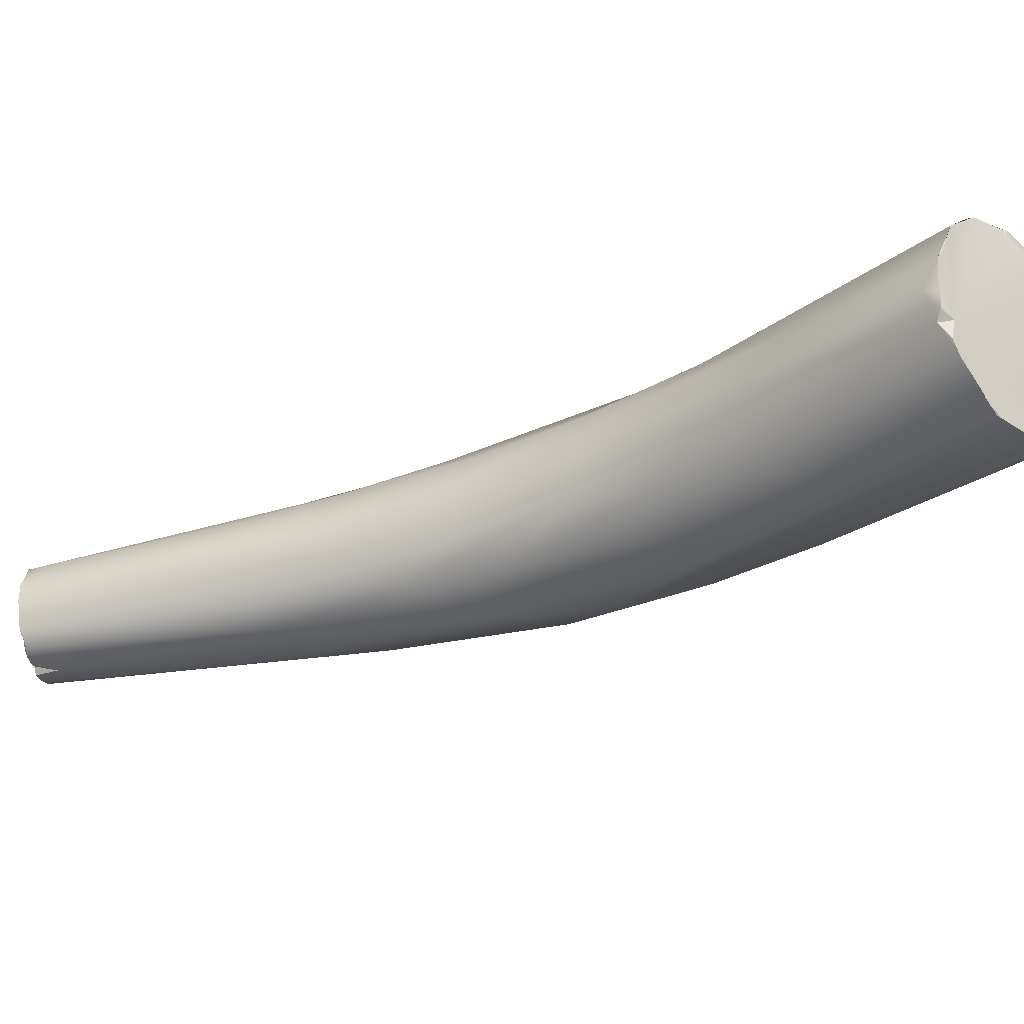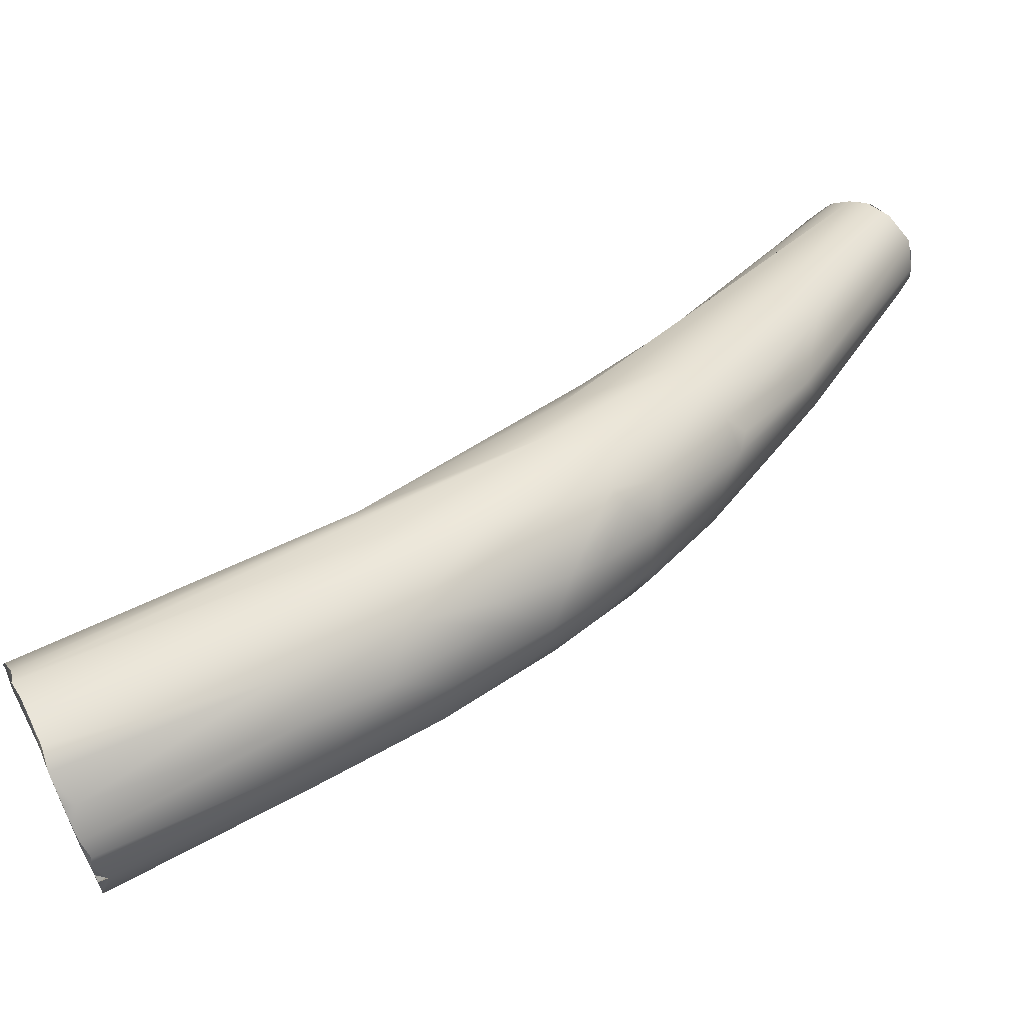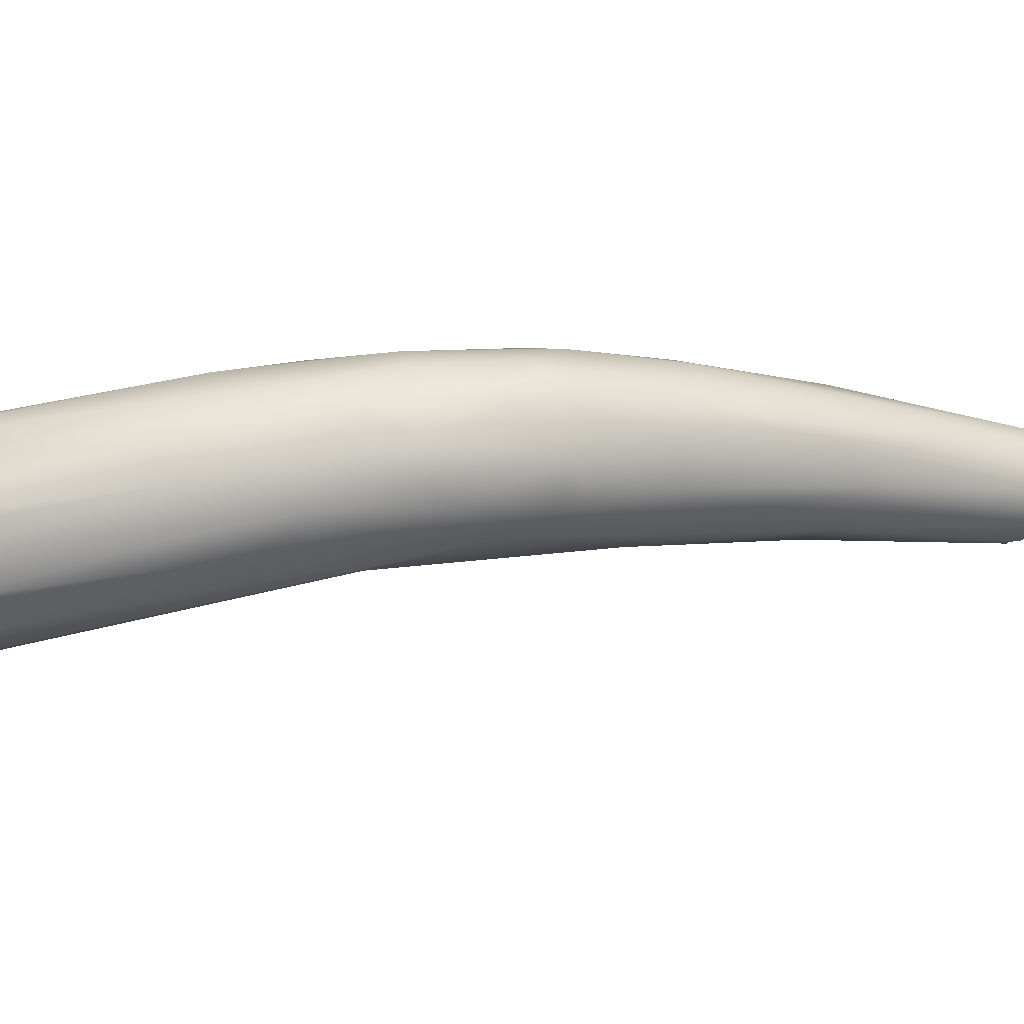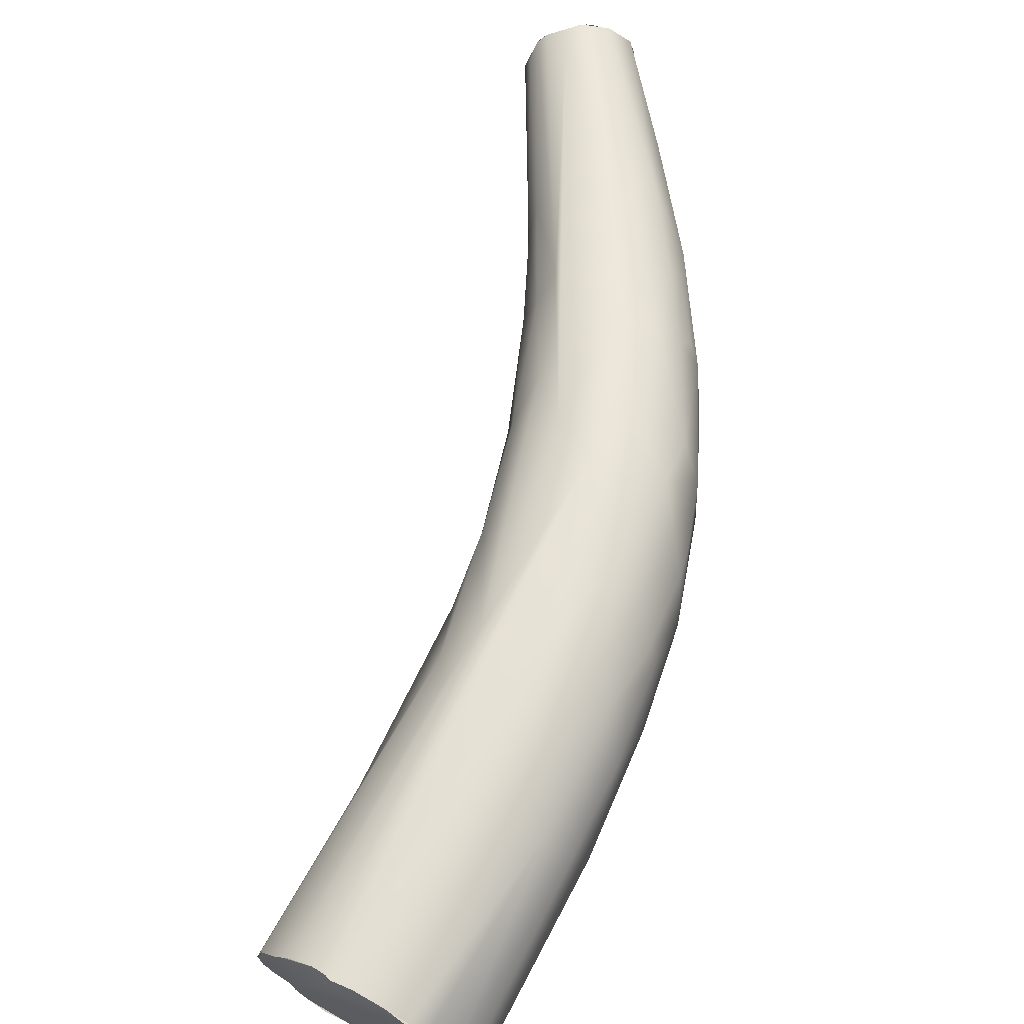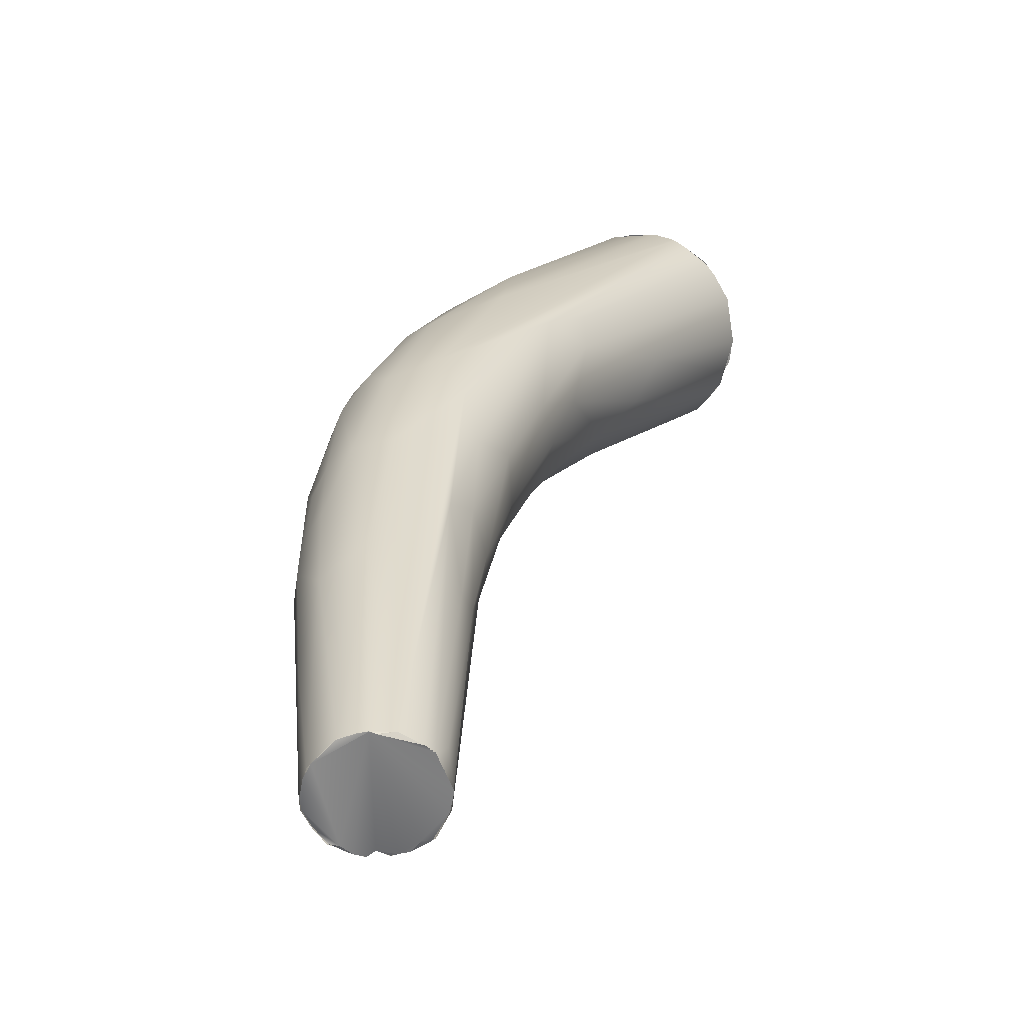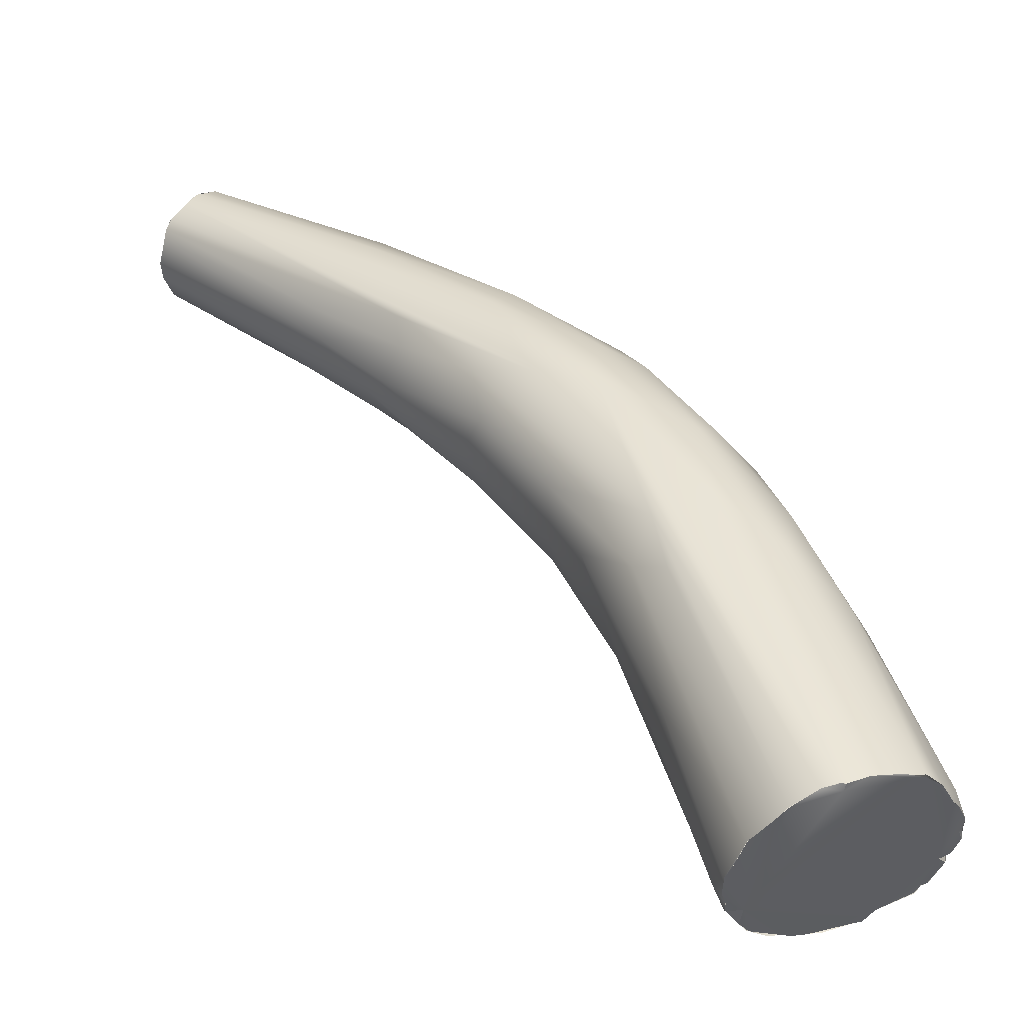
<metadata>
{"format":"obj","ext":"obj","renderer":"f3d","projection":"perspective","resolution":1024,"background":"white","views":[{"elev":-44.1,"azim":150.5,"up":"+Y"},{"elev":37.7,"azim":-100.3,"up":"+Y"},{"elev":-8.4,"azim":-71.5,"up":"+Y"},{"elev":56.4,"azim":-136.3,"up":"+Y"},{"elev":29.6,"azim":47.0,"up":"+Y"},{"elev":36.2,"azim":177.1,"up":"+Y"}]}
</metadata>
<code>
o grp1
v -45.39 -42.19 1263
v -45.04 -41.69 1263
v -45.04 -41.69 1263
v -44.72 -41.41 1262
v -45.32 -42.26 1263
v -45.64 -43.24 1263
v -45.62 -42.85 1263
v -45.52 -43.08 1263
v -45.44 -42.4 1263
v -45.44 -42.4 1263
v -45.62 -42.85 1263
v -45.32 -42.26 1263
v -45.29 -43.89 1263
v -45.64 -43.44 1263
v -45.64 -43.44 1263
v -45.51 -43.81 1263
v -45.5 -43.94 1263
v -44.46 -42.68 1267
v -45.64 -43.44 1263
v -45.51 -43.81 1263
v -45.18 -44.59 1263
v -45.44 -44.06 1263
v -45.44 -44.06 1263
v -45.18 -44.59 1263
v -45.44 -44.06 1263
v -45.46 -43.92 1263
v -45.29 -43.89 1263
v -45.46 -43.92 1263
v -45.51 -43.81 1263
v -45.29 -43.89 1263
v -44.96 -44.81 1263
v -45.08 -44.68 1263
v -44.97 -44.61 1263
v -45.08 -44.68 1263
v -45.09 -44.69 1263
v -44.96 -44.83 1263
v -44.49 -41.85 1267
v -45.65 -43.24 1263
v -41.78 -44.19 1262
v -44.28 -45.11 1263
v -44.25 -45.18 1263
v -44.28 -45.11 1263
v -44.15 -45.28 1263
v -44.15 -45.28 1263
v -44.02 -45.38 1263
v -40.98 -43.44 1272
v -43.99 -45.3 1263
v -44.06 -45.41 1263
v -43.93 -45.4 1263
v -44.3 -41.22 1262
v -43.7 -41.08 1262
v -43.03 -40.33 1267
v -43.7 -41.08 1262
v -44.71 -41.37 1262
v -43.22 -43.9 1268
v -44.12 -43.61 1267
v -43.93 -45.4 1263
v -43.32 -45.49 1263
v -43.07 -45.47 1263
v -43.93 -45.4 1263
v -41.93 -44.9 1262
v -43.24 -41.27 1262
v -43.28 -41.11 1262
v -43.28 -41.11 1262
v -41.78 -39.95 1269
v -44.1 -41.08 1267
v -43.38 -43.12 1270
v -42.95 -45.46 1263
v -42.27 -45.15 1263
v -42.34 -41.44 1262
v -42.87 -41.18 1262
v -42.87 -41.18 1262
v -40.65 -40.24 1268
v -42.33 -41.45 1262
v -42.75 -45.4 1263
v -43.28 -41.11 1262
v -43.18 -41.11 1262
v -43.18 -41.1 1262
v -39.85 -39.55 1272
v -43.34 -40.75 1269
v -43.91 -41.64 1269
v -43.57 -42.15 1270
v -43.11 -41.27 1271
v -41.78 -44.19 1262
v -41.48 -44.31 1262
v -41.73 -44.62 1262
v -41.73 -44.62 1262
v -41.89 -44.87 1262
v -41.48 -44.3 1262
v -41.73 -44.62 1262
v -41.44 -44.13 1262
v -41.48 -44.31 1262
v -41.78 -44.19 1262
v -41.68 -42.12 1262
v -41.66 -42.15 1262
v -42.1 -41.68 1262
v -40.83 -40.56 1267
v -41.46 -42.85 1262
v -41.71 -44.51 1267
v -41.38 -43.99 1270
v -42.22 -43.56 1271
v -41.74 -39.89 1271
v -42.55 -42.5 1272
v -42.91 -40.88 1271
v -42.62 -41.88 1272
v -41.35 -43.06 1262
v -41.46 -42.85 1262
v -41.34 -43.07 1262
v -41.34 -43.56 1262
v -41.42 -43.85 1262
v -41.44 -44.13 1262
v -41.44 -43.87 1262
v -41.23 -43.66 1262
v -41.44 -44.13 1262
v -40.58 -42.17 1265
v -40.33 -42.79 1266
v -40.26 -40.9 1268
v -40.82 -43.97 1267
v -42.15 -40.24 1271
v -41.96 -43.03 1272
v -42.27 -40.98 1272
v -41.91 -41.07 1273
v -40 -42.88 1268
v -40.13 -43.68 1270
v -41.81 -42.65 1273
v -41.11 -40.37 1273
v -40.99 -40.08 1273
v -41.23 -42 1274
v -41.06 -41.06 1274
v -39.41 -41.47 1269
v -39.81 -43.31 1269
v -38.7 -39.73 1273
v -38.6 -43.37 1274
v -40.69 -42.98 1274
v -40.79 -42.53 1274
v -40.59 -40.32 1274
v -38.89 -41.85 1270
v -38.88 -40.88 1270
v -38.98 -42.71 1270
v -38.59 -43.27 1273
v -40.09 -39.69 1273
v -39.78 -41.54 1276
v -39.41 -42.42 1276
v -38.54 -39.82 1276
v -37.23 -42.96 1274
v -39.22 -40.93 1276
v -38.93 -40.29 1276
v -38.87 -40.7 1276
v -37.3 -41.61 1273
v -37.57 -42.51 1273
v -37.55 -40.11 1273
v -37.66 -40.76 1272
v -37.97 -39.59 1275
v -38.02 -42.68 1277
v -36.06 -42.84 1278
v -37 -42.33 1278
v -37 -41.32 1278
v -35.41 -41.82 1275
v -35.84 -40.24 1279
v -37.7 -40.53 1277
v -37.58 -40.24 1277
v -37.16 -40.92 1278
v -35.75 -41.27 1275
v -36.08 -42.47 1275
v -36.07 -40.07 1275
v -36.11 -40.43 1275
v -31.5 -40.26 1281
v -35.66 -39.82 1278
v -34.9 -42.68 1277
v -35.39 -42.93 1277
v -36.4 -42.06 1279
v -32.23 -42.41 1281
v -34.44 -41.16 1276
v -31.18 -40.46 1280
v -34.29 -40.62 1277
v -34.78 -40.97 1280
v -32.52 -41.49 1282
v -32.51 -41.72 1282
v -32.16 -42.72 1281
v -31.75 -40.21 1281
v -32.47 -42.11 1282
v -32.1 -40.35 1281
v -33.11 -42.19 1278
v -31.05 -40.64 1280
v -32.21 -42.46 1281
v -32.38 -40.86 1282
v -30.91 -41.75 1280
v -31.21 -40.8 1280
v -31.09 -42.32 1280
v -31.36 -42.57 1280
v -32.08 -42.58 1281
v -31.84 -42.67 1281
v -32.11 -42.43 1281
v -32.22 -42.39 1281
v -32.46 -42.1 1282
v -32.11 -42.43 1281
v -32.22 -42.39 1281
v -32.21 -42.46 1281
v -32.08 -42.58 1281
v -32.43 -41.06 1282
v -32.33 -40.78 1282
v -32.5 -41.71 1282
v -32.51 -41.48 1282
v -31.61 -42.68 1281
v -31.49 -42.61 1281
v -31.74 -40.21 1281
v -31.74 -42.55 1281
v -31.49 -42.61 1281
v -31.24 -42.35 1280
v -31.61 -42.68 1281
v -31.37 -42.58 1280
v -31.37 -42.58 1280
v -31.24 -42.35 1280
v -31.37 -42.58 1280
v -31.36 -42.57 1280
v -31.36 -42.57 1280
v -31.14 -42.38 1280
v -31.74 -42.55 1281
v -31.64 -40.24 1281
v -31.49 -40.26 1281
v -31.64 -40.24 1281
v -31.16 -40.48 1280
v -31.16 -40.48 1280
v -31.97 -42.6 1281
v -31.97 -42.6 1281
v -31.97 -42.6 1281
v -31.84 -42.67 1281
v -31.74 -42.55 1281
v -31.84 -42.67 1281
v -32.16 -42.72 1281
v -32.1 -40.37 1281
v -31.74 -40.2 1281
v -31.88 -40.25 1281
v -30.88 -41.35 1280
v -30.93 -41.79 1280
v -30.88 -41.38 1280
v -31.06 -40.63 1280
f 3 4 5
f 6 7 8
f 9 8 7
f 1 10 11
f 2 12 1
f 1 12 10
f 9 5 8
f 8 5 13
f 6 8 14
f 15 8 16
f 17 18 19
f 13 16 8
f 19 20 17
f 13 21 22
f 23 24 17
f 25 26 27
f 28 29 30
f 31 32 33
f 34 21 33
f 1 11 37
f 37 11 38
f 19 18 38
f 13 4 39
f 40 33 13
f 40 13 39
f 33 40 31
f 42 43 41
f 36 42 41
f 41 44 45
f 45 46 41
f 40 47 48
f 48 47 49
f 51 4 50
f 52 53 54
f 13 5 4
f 13 33 21
f 55 36 41
f 55 41 46
f 24 35 17
f 37 38 18
f 35 56 17
f 57 58 45
f 45 58 46
f 59 60 47
f 39 59 40
f 40 59 47
f 59 39 61
f 4 51 62
f 51 63 62
f 64 53 65
f 62 39 4
f 65 53 52
f 54 2 66
f 66 2 1
f 35 55 56
f 55 35 36
f 66 1 37
f 17 67 18
f 67 17 56
f 37 18 81
f 70 62 71
f 72 73 74
f 59 61 75
f 76 77 62
f 65 78 64
f 71 62 77
f 72 78 79
f 73 72 79
f 54 66 52
f 37 81 80
f 37 80 66
f 18 82 81
f 67 82 18
f 56 55 67
f 84 85 86
f 87 61 39
f 89 88 90
f 91 92 93
f 70 39 62
f 70 94 39
f 97 96 74
f 94 98 39
f 97 74 73
f 99 68 69
f 68 100 58
f 99 100 68
f 55 46 101
f 66 80 52
f 67 103 82
f 83 104 80
f 83 80 81
f 82 83 81
f 82 103 105
f 104 83 105
f 105 83 82
f 98 106 39
f 107 95 108
f 109 39 106
f 110 108 113
f 111 39 112
f 109 112 39
f 113 114 110
f 113 89 114
f 95 115 108
f 113 116 89
f 117 95 96
f 113 108 115
f 117 96 97
f 88 118 69
f 100 46 58
f 65 52 102
f 119 80 104
f 119 102 80
f 102 52 80
f 67 55 101
f 67 101 120
f 67 120 103
f 105 121 104
f 122 121 105
f 116 113 115
f 95 117 115
f 88 89 118
f 123 118 89
f 118 99 69
f 118 124 99
f 78 65 79
f 79 65 102
f 125 103 120
f 119 104 121
f 122 126 121
f 127 121 126
f 127 119 121
f 105 103 128
f 128 122 105
f 102 119 127
f 128 129 122
f 125 128 103
f 116 115 130
f 89 116 123
f 130 115 117
f 131 118 123
f 118 131 124
f 124 100 99
f 132 73 79
f 100 133 46
f 101 134 120
f 120 134 125
f 46 134 101
f 102 127 141
f 79 102 141
f 128 125 134
f 128 134 135
f 127 126 136
f 129 126 122
f 123 116 130
f 137 123 130
f 130 117 138
f 73 117 97
f 131 140 124
f 136 126 129
f 128 135 143
f 135 134 143
f 144 127 136
f 129 128 142
f 123 137 139
f 130 138 137
f 139 131 123
f 117 73 138
f 139 140 131
f 145 140 139
f 144 141 127
f 147 136 146
f 144 136 147
f 129 142 146
f 136 129 146
f 128 143 142
f 137 138 149
f 139 137 149
f 73 151 152
f 138 73 152
f 132 151 73
f 124 133 100
f 124 140 133
f 153 79 141
f 153 132 79
f 46 155 134
f 154 134 155
f 141 144 153
f 134 154 143
f 154 156 143
f 147 146 148
f 138 152 149
f 139 149 150
f 158 150 149
f 150 145 139
f 140 145 133
f 142 143 157
f 147 148 160
f 144 147 161
f 161 147 160
f 142 157 146
f 146 157 162
f 162 148 146
f 152 163 149
f 150 164 145
f 150 158 164
f 165 151 132
f 152 151 166
f 165 132 167
f 132 153 167
f 155 46 133
f 159 144 161
f 162 160 148
f 165 166 151
f 152 166 163
f 145 164 169
f 144 168 153
f 144 159 168
f 156 171 143
f 156 154 172
f 161 160 159
f 159 160 162
f 143 171 157
f 158 149 163
f 165 175 166
f 166 175 173
f 145 169 170
f 145 170 133
f 174 165 167
f 170 155 133
f 172 154 155
f 176 157 177
f 178 157 171
f 166 173 163
f 179 155 170
f 168 167 153
f 181 156 172
f 168 159 182
f 168 182 180
f 157 176 162
f 178 177 157
f 171 181 178
f 181 171 156
f 173 158 163
f 158 183 164
f 184 165 174
f 175 165 184
f 155 185 172
f 182 159 186
f 162 176 159
f 183 169 164
f 158 187 183
f 187 158 173
f 184 188 175
f 188 173 175
f 183 189 169
f 167 168 180
f 183 187 189
f 155 191 185
f 159 176 186
f 176 177 186
f 169 189 170
f 179 192 155
f 192 191 155
f 194 193 195
f 196 197 198
f 196 198 199
f 200 193 201
f 202 200 203
f 193 202 195
f 200 202 193
f 189 190 170
f 190 204 170
f 205 204 190
f 206 207 208
f 206 208 209
f 208 207 210
f 208 212 209
f 211 205 190
f 213 214 215
f 209 216 217
f 179 170 204
f 204 218 179
f 219 167 180
f 222 220 221
f 193 224 206
f 206 224 207
f 196 199 225
f 226 191 192
f 227 207 224
f 228 229 230
f 231 201 232
f 201 206 232
f 232 233 231
f 193 206 201
f 188 234 173
f 184 234 188
f 187 173 234
f 235 236 206
f 237 206 236
f 209 235 206
f 235 209 217
f 223 206 237

</code>
